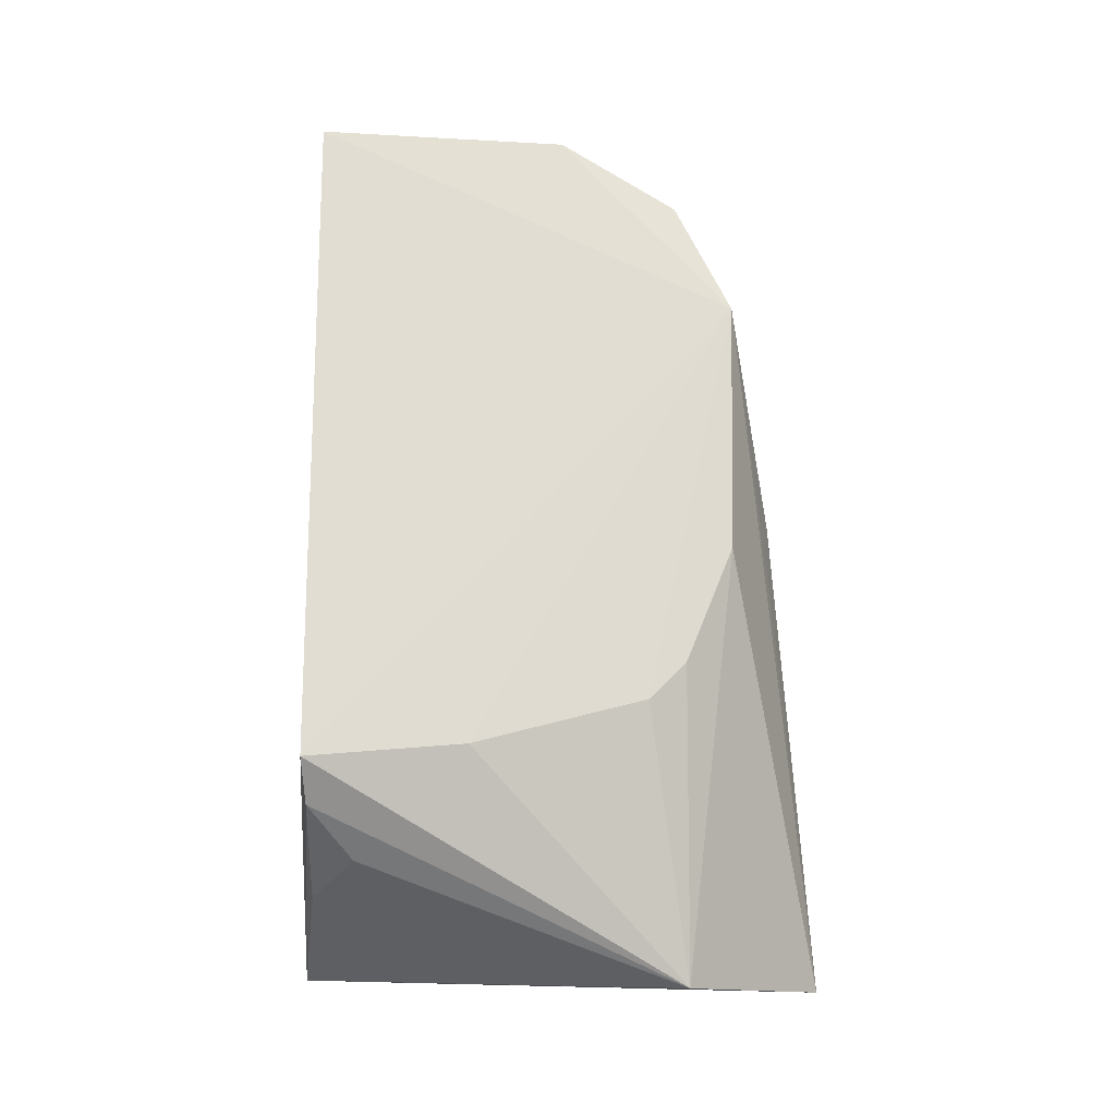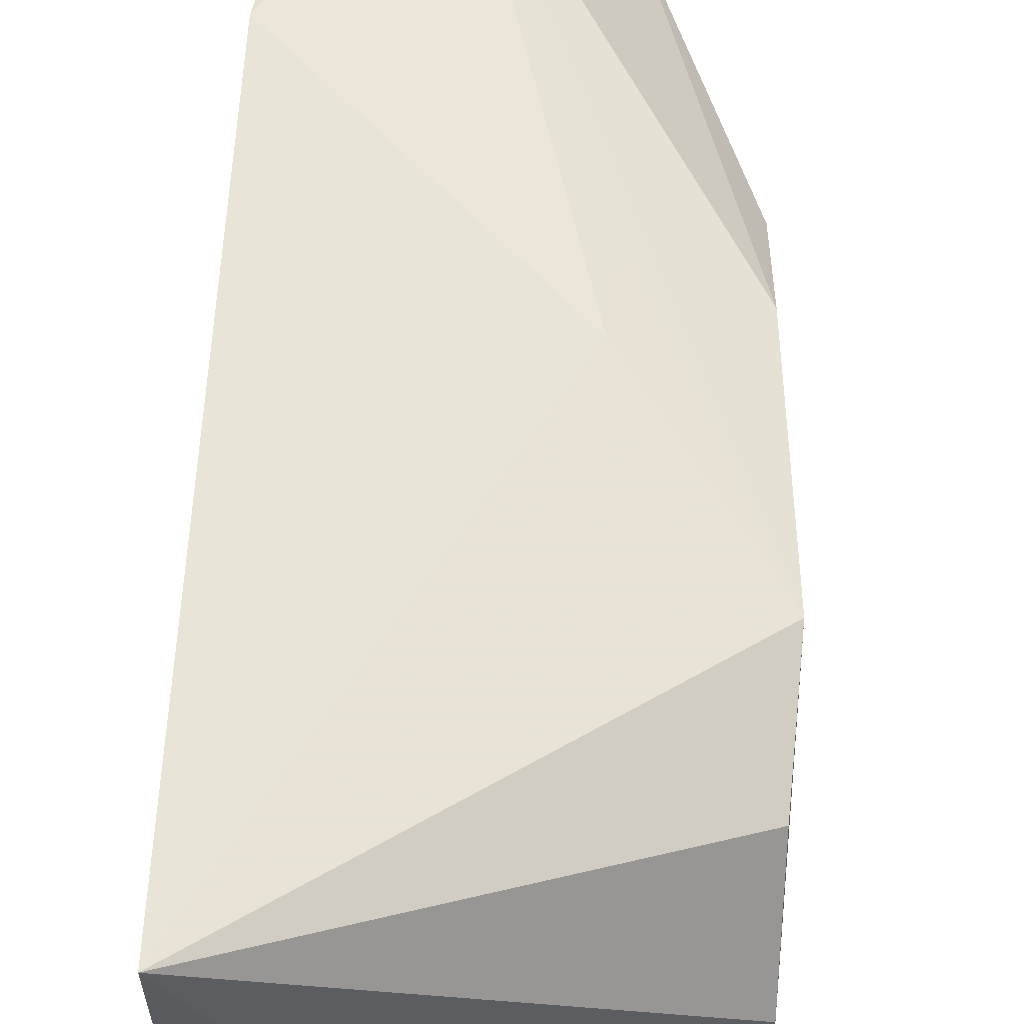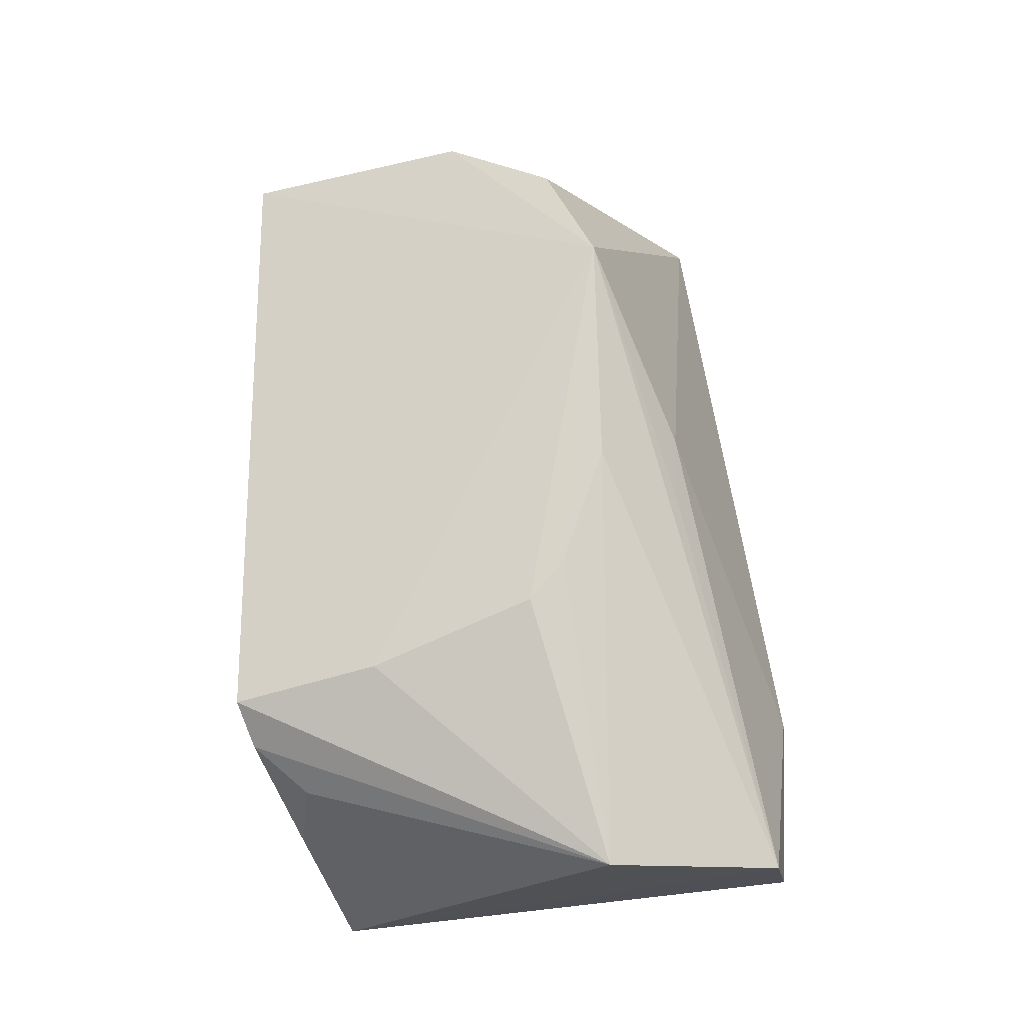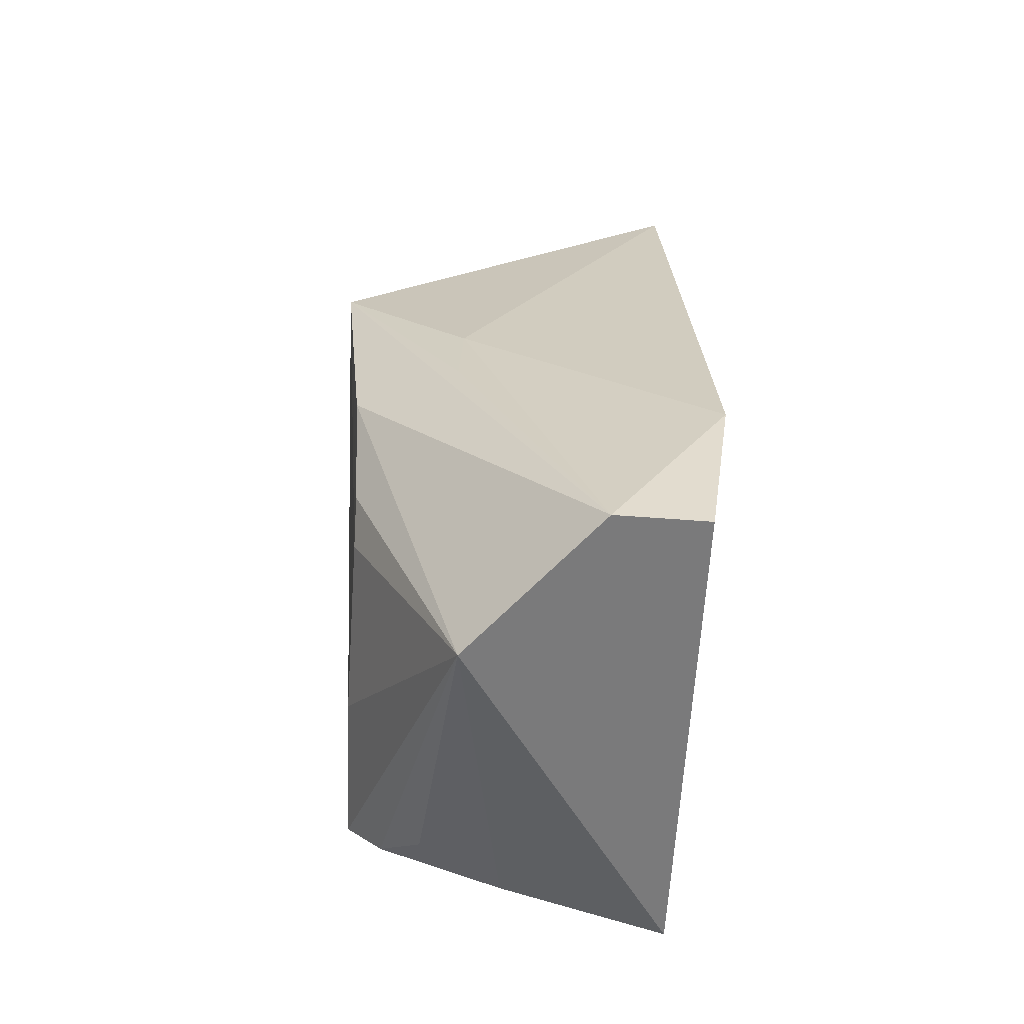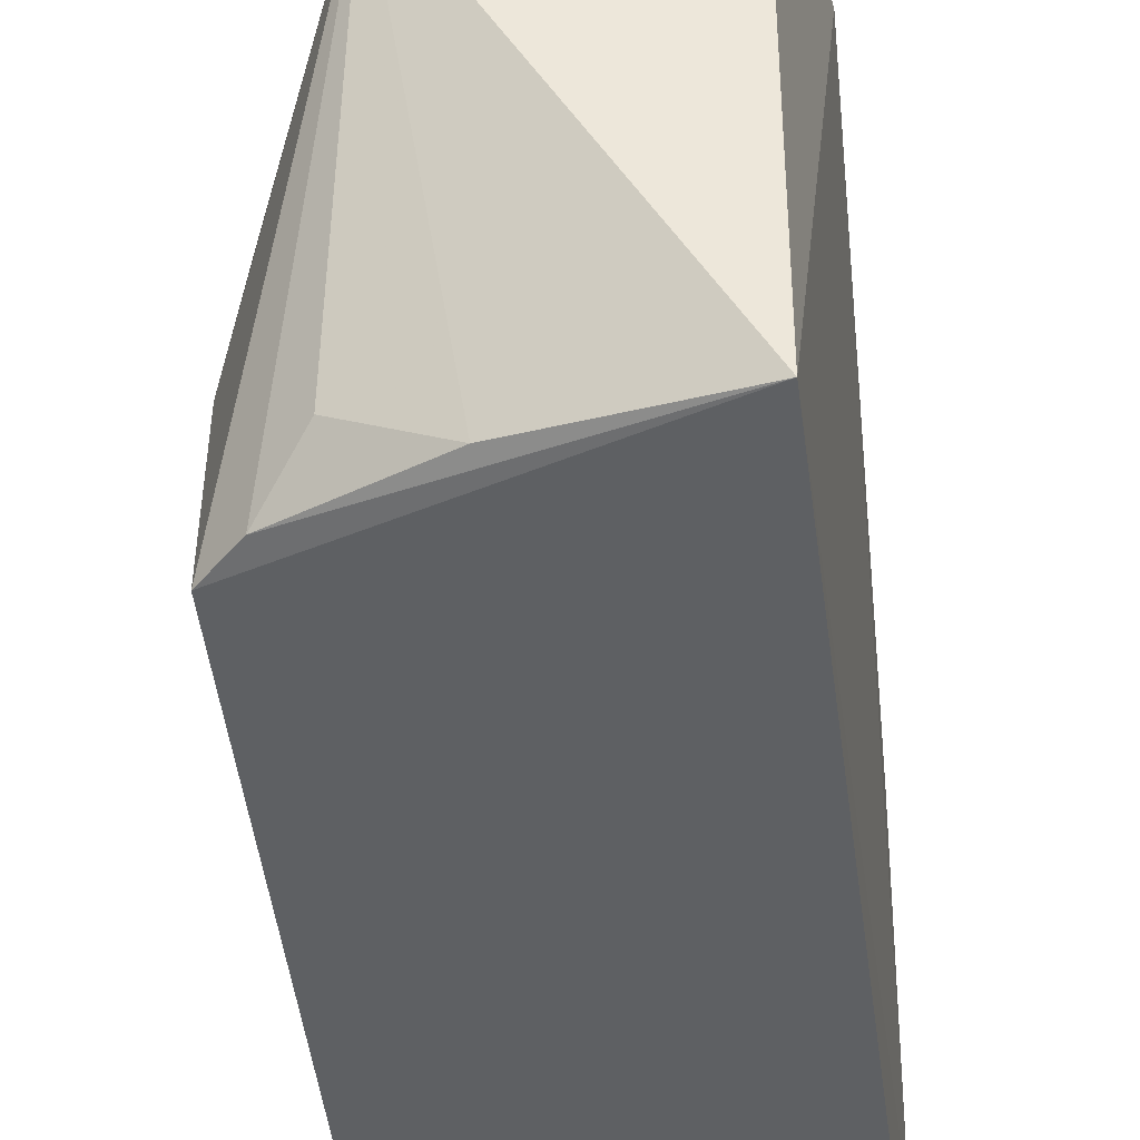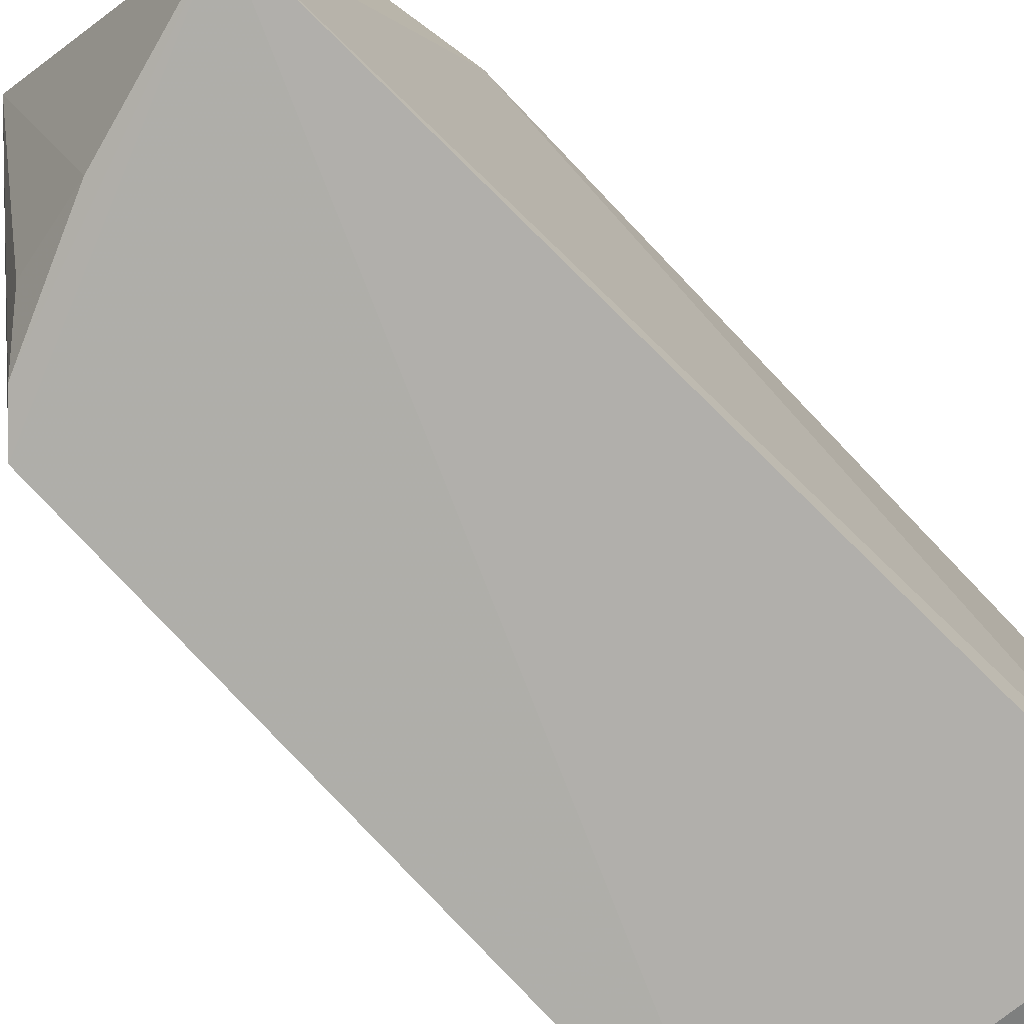
<metadata>
{"format":"obj","ext":"obj","renderer":"f3d","projection":"perspective","resolution":1024,"background":"white","views":[{"elev":-24.3,"azim":88.4,"up":"+Z"},{"elev":54.3,"azim":4.6,"up":"+Y"},{"elev":-32.2,"azim":110.4,"up":"+Z"},{"elev":-59.4,"azim":177.4,"up":"+Z"},{"elev":-41.9,"azim":-172.3,"up":"+Y"},{"elev":-79.4,"azim":-134.4,"up":"+Y"}]}
</metadata>
<code>
v -6.781e-05 0.05147 0.2333
v 0.04701 -0.001192 0.2245
v 0.04744 0.05137 0.1983
v 0.013 0.06296 0.1195
v 0.001316 -0.002065 0.1233
v 0.03031 0.05695 0.1757
v 0.04739 0.03005 0.2228
v 0.001331 -0.002602 0.2304
v -0.002431 0.06194 0.1466
v 0.04343 -0.0002694 0.1398
v 0.03085 0.05695 0.1656
v 0.03173 0.01366 0.229
v 0.04713 0.04452 0.2132
v 0.001048 0.06095 0.1222
v 0.0006107 0.003732 0.2307
v 0.02938 0.04559 0.1162
v 0.02979 -0.0004228 0.2297
v 0.03349 0.005667 0.1302
v 0.04433 0.05076 0.1666
v 0.0388 0.0002282 0.1354
v 0.02273 6.856e-05 0.1286
v 0.04361 0.0192 0.1414
v 0.04328 0.04034 0.1473
v 0.04339 0.04489 0.152
f 6 1 3
f 7 2 3
f 8 5 2
f 9 6 4
f 9 1 6
f 10 3 2
f 10 2 5
f 11 6 3
f 11 3 4
f 11 4 6
f 12 7 1
f 12 2 7
f 13 7 3
f 13 3 1
f 13 1 7
f 14 9 4
f 14 4 5
f 14 5 9
f 15 8 1
f 15 1 9
f 15 9 5
f 15 5 8
f 16 5 4
f 17 8 2
f 17 2 12
f 17 12 1
f 17 1 8
f 19 16 4
f 19 4 3
f 20 18 16
f 20 16 10
f 20 10 5
f 21 5 16
f 21 16 18
f 21 20 5
f 21 18 20
f 22 3 10
f 22 10 16
f 23 3 22
f 23 22 16
f 24 19 3
f 24 3 23
f 24 23 16
f 24 16 19

</code>
